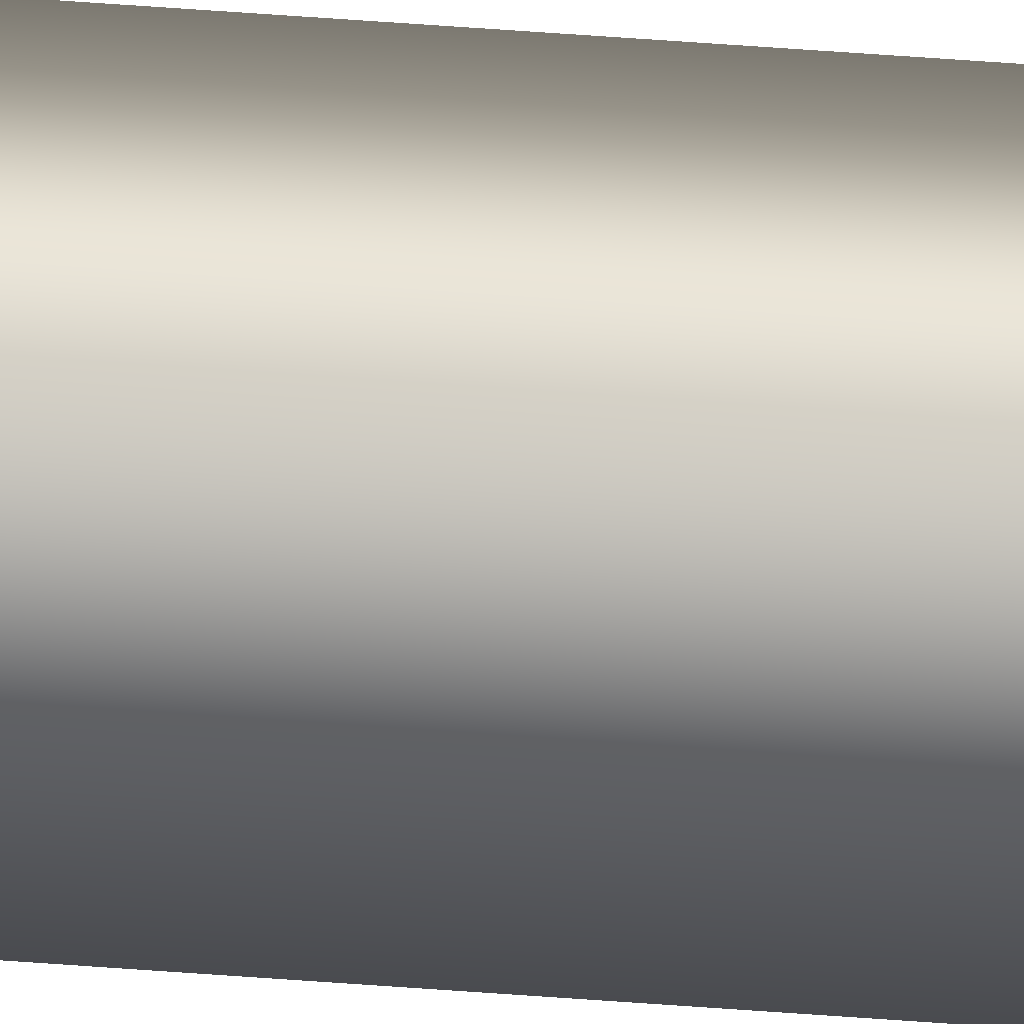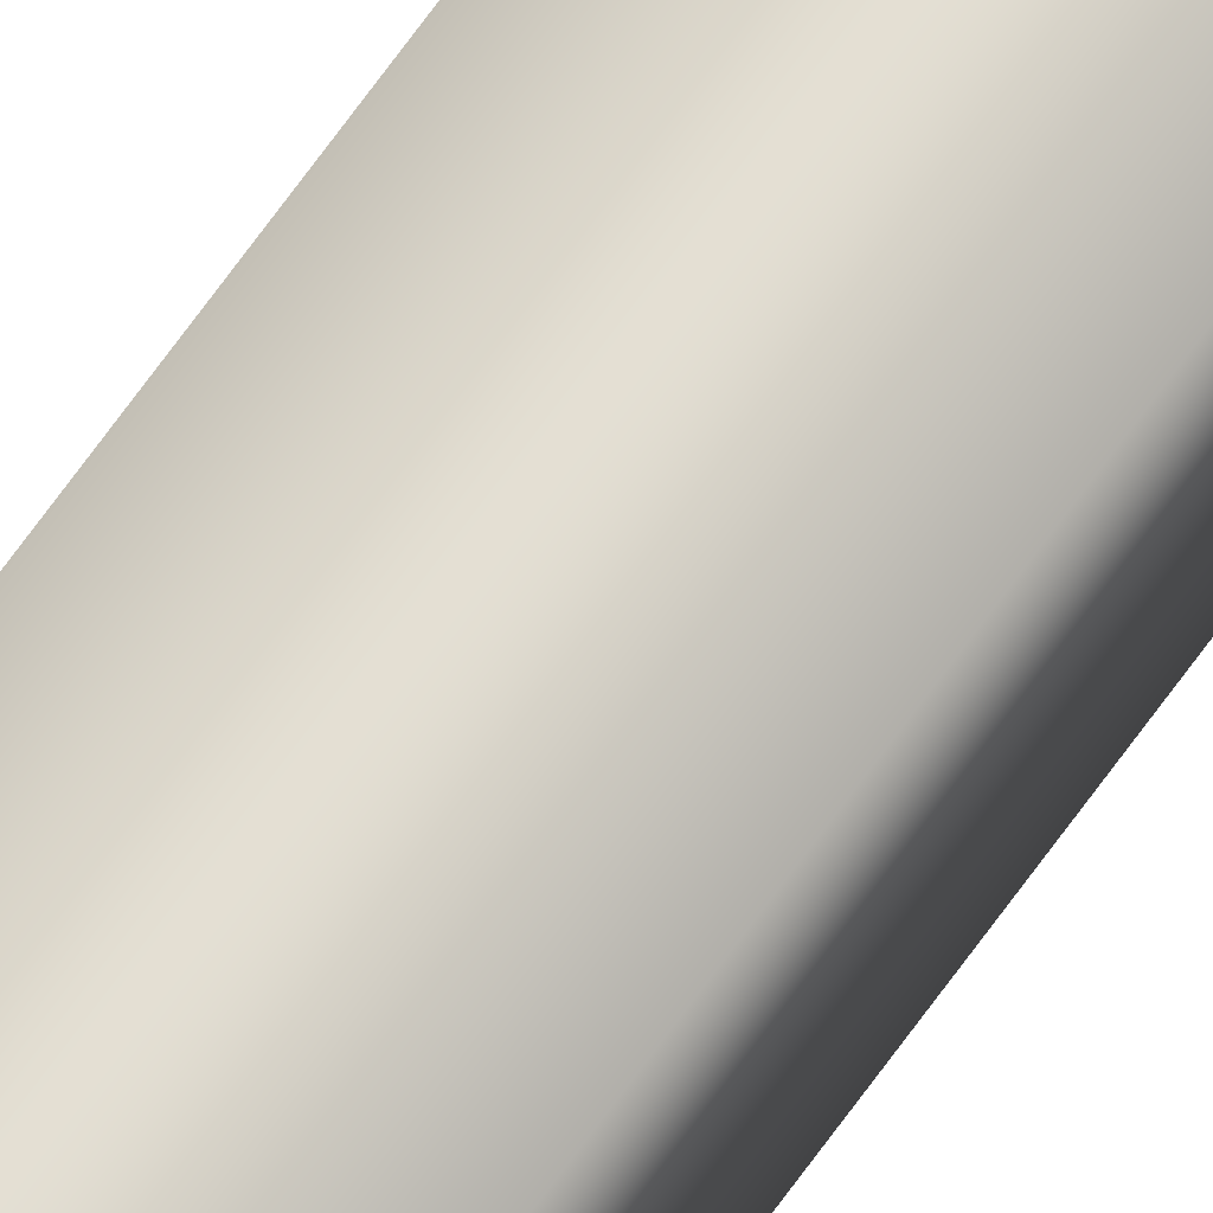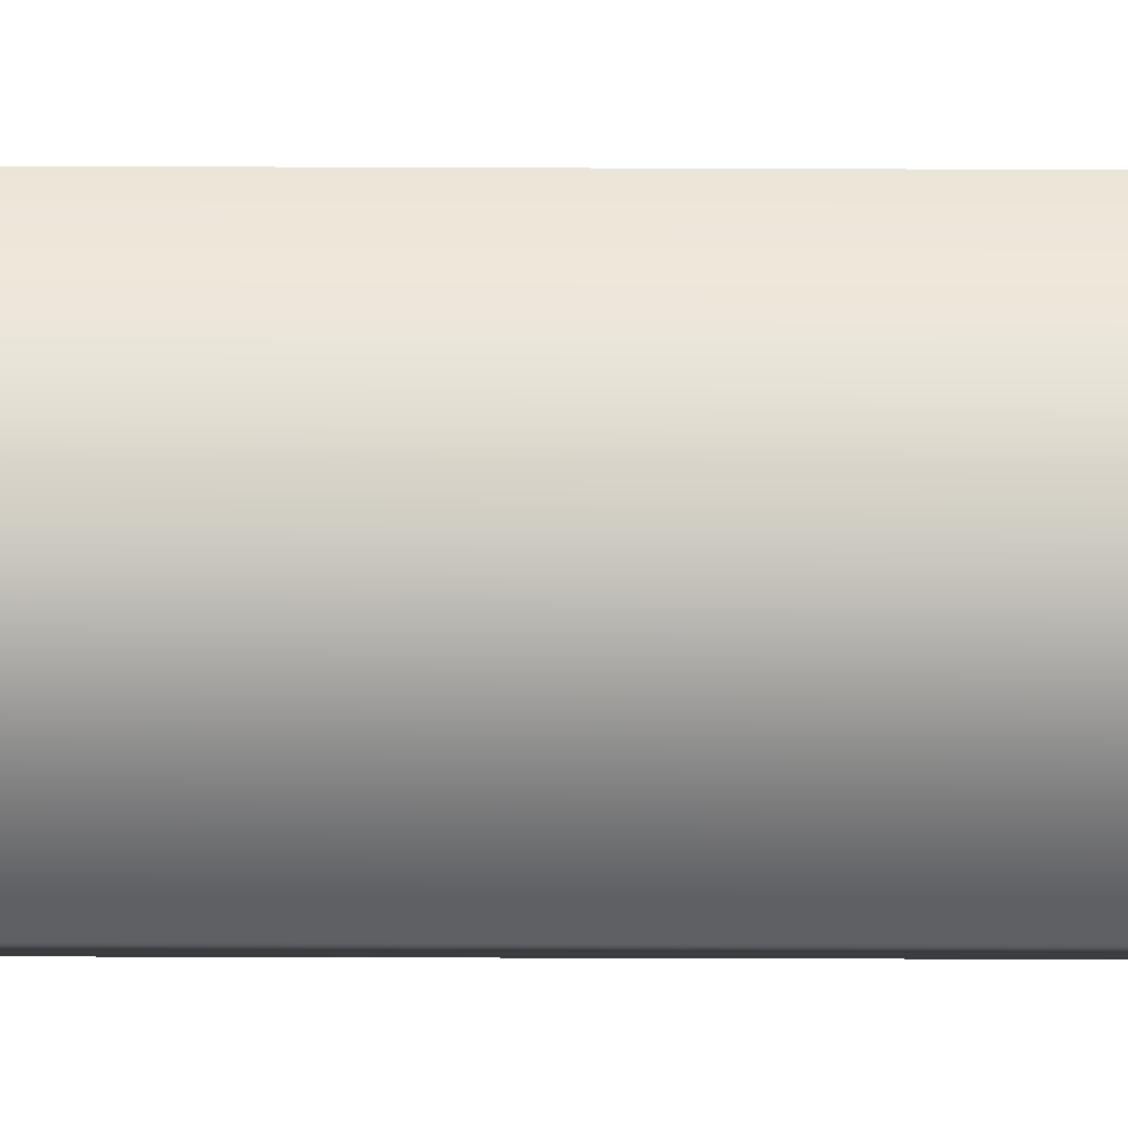
<metadata>
{"format":"obj","ext":"obj","renderer":"f3d","projection":"perspective","resolution":1024,"background":"white","views":[{"elev":30.7,"azim":97.4,"up":"+Y"},{"elev":67.4,"azim":35.3,"up":"+Y"},{"elev":-1.3,"azim":-97.8,"up":"+Y"}]}
</metadata>
<code>
v -35.56 46.73 137.3
v -35.56 46.77 137.3
v -35.56 46.73 133.3
v -35.56 46.77 133.3
v -35.52 46.77 133.3
v -35.52 46.73 133.3
v -35.52 46.73 137.3
v -35.52 46.77 137.3
f 1 2 3
f 3 2 4
f 5 6 4
f 4 6 3
f 1 3 7
f 7 3 6
f 8 5 2
f 2 5 4
f 2 1 8
f 8 1 7
f 8 7 5
f 5 7 6

</code>
